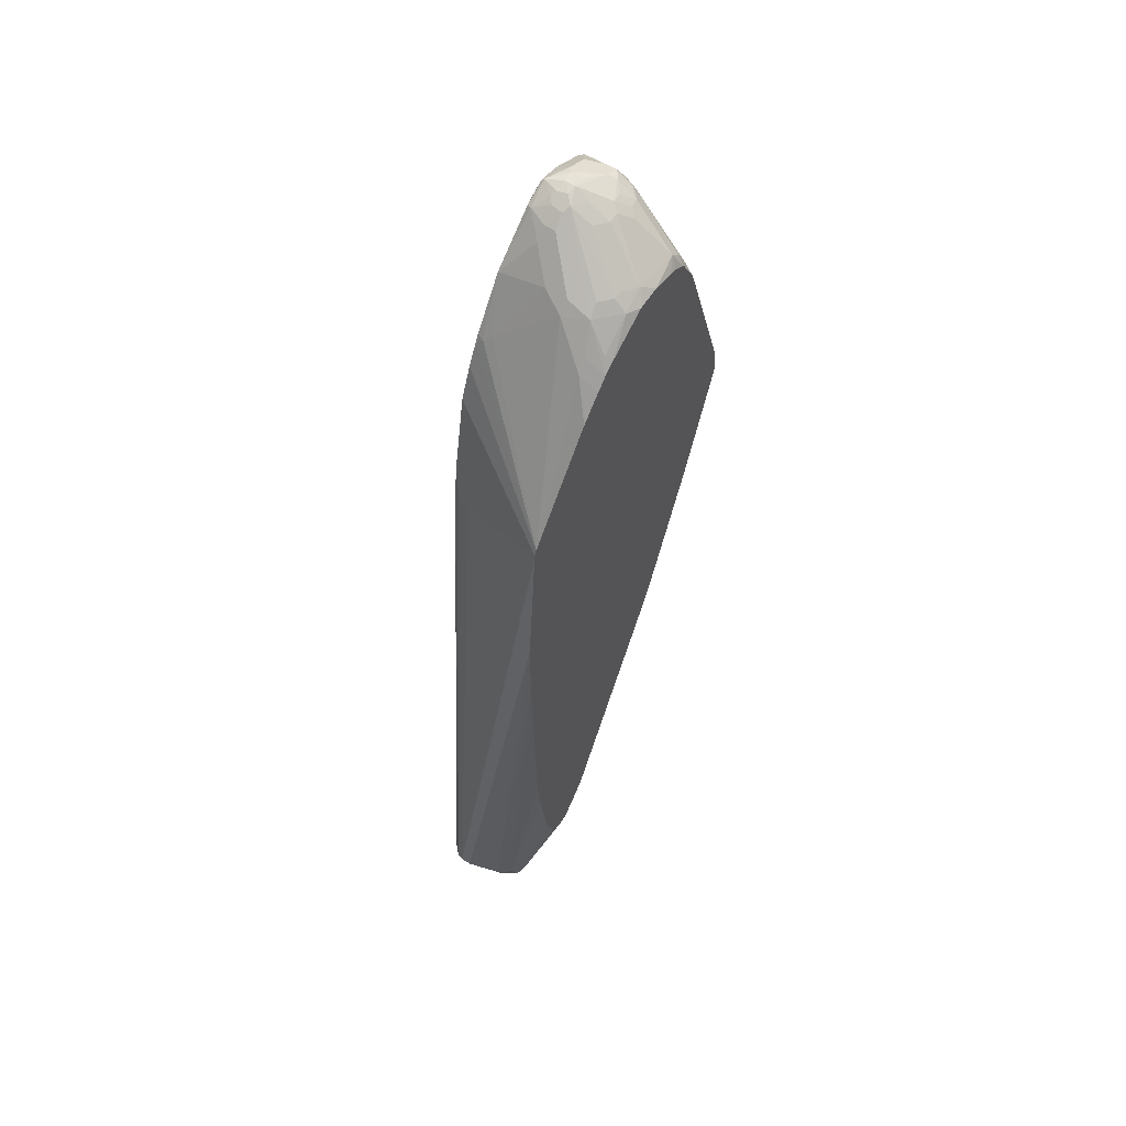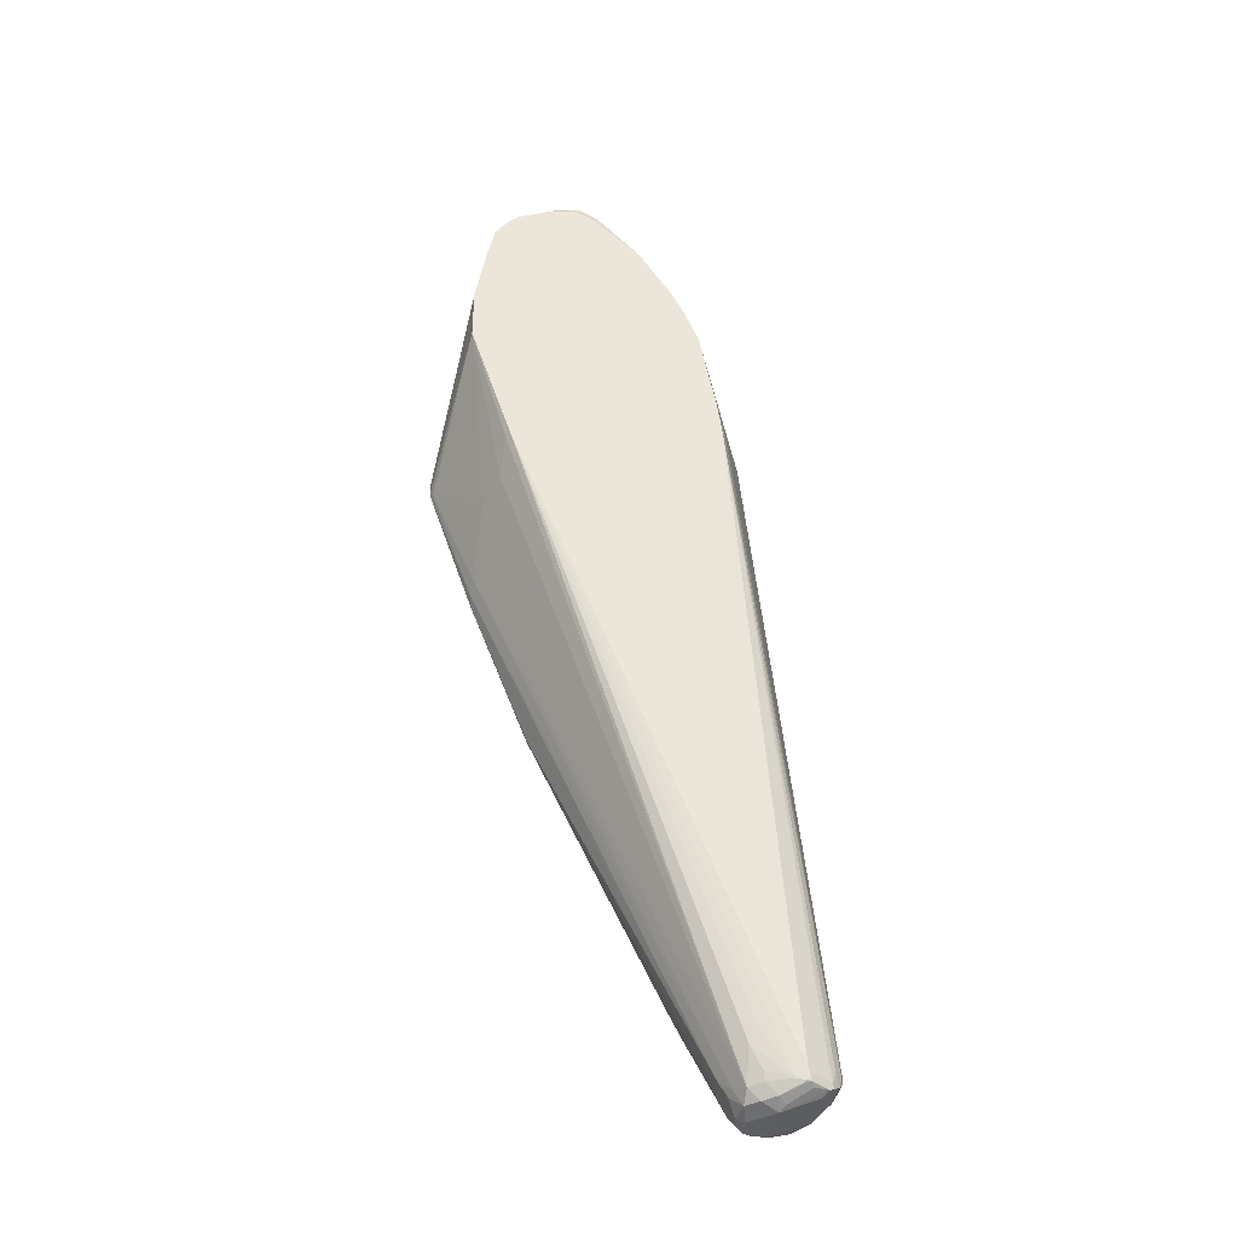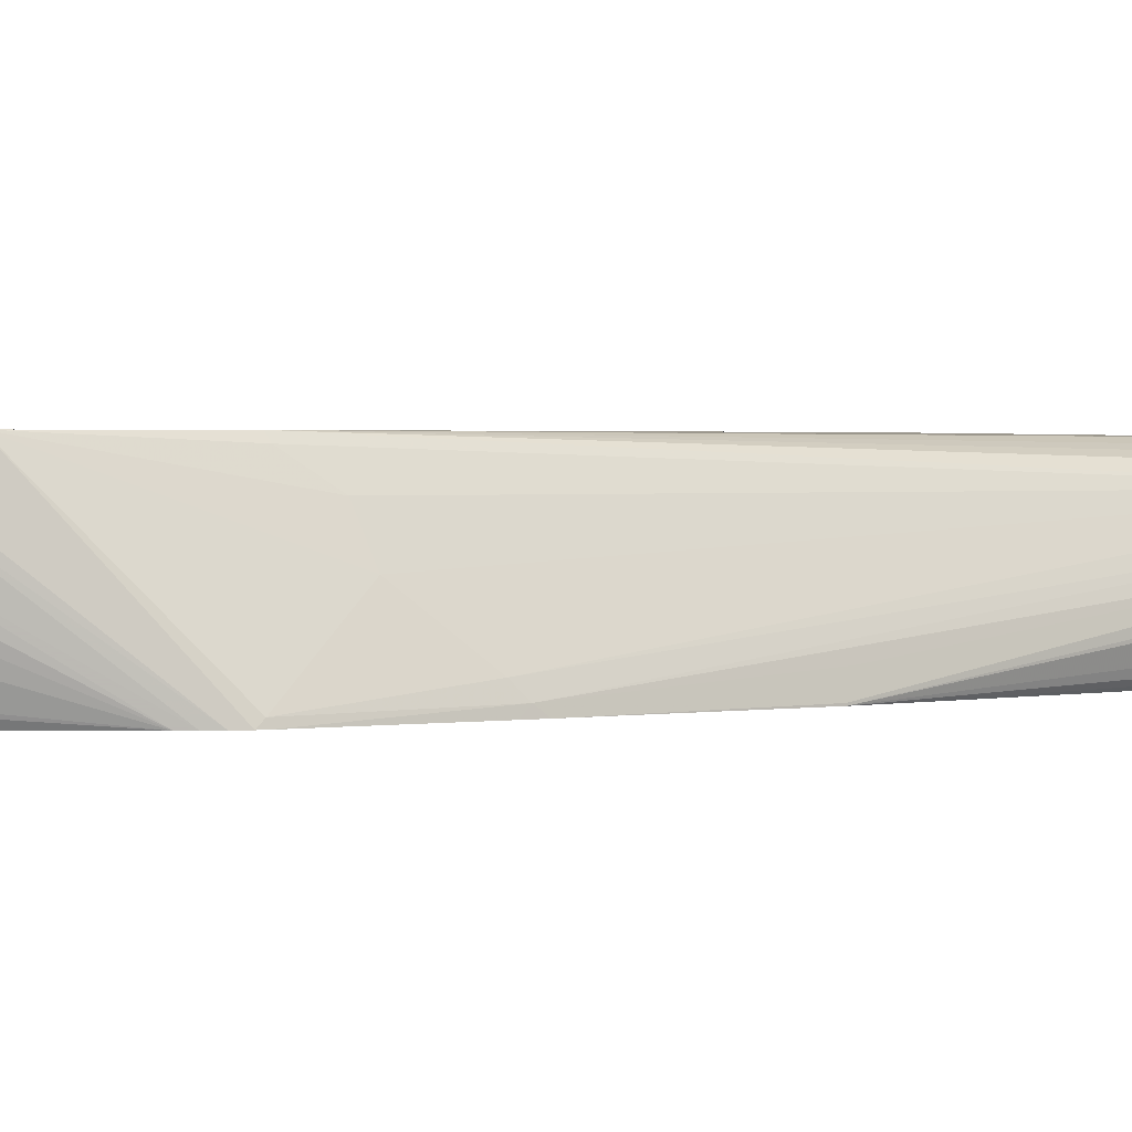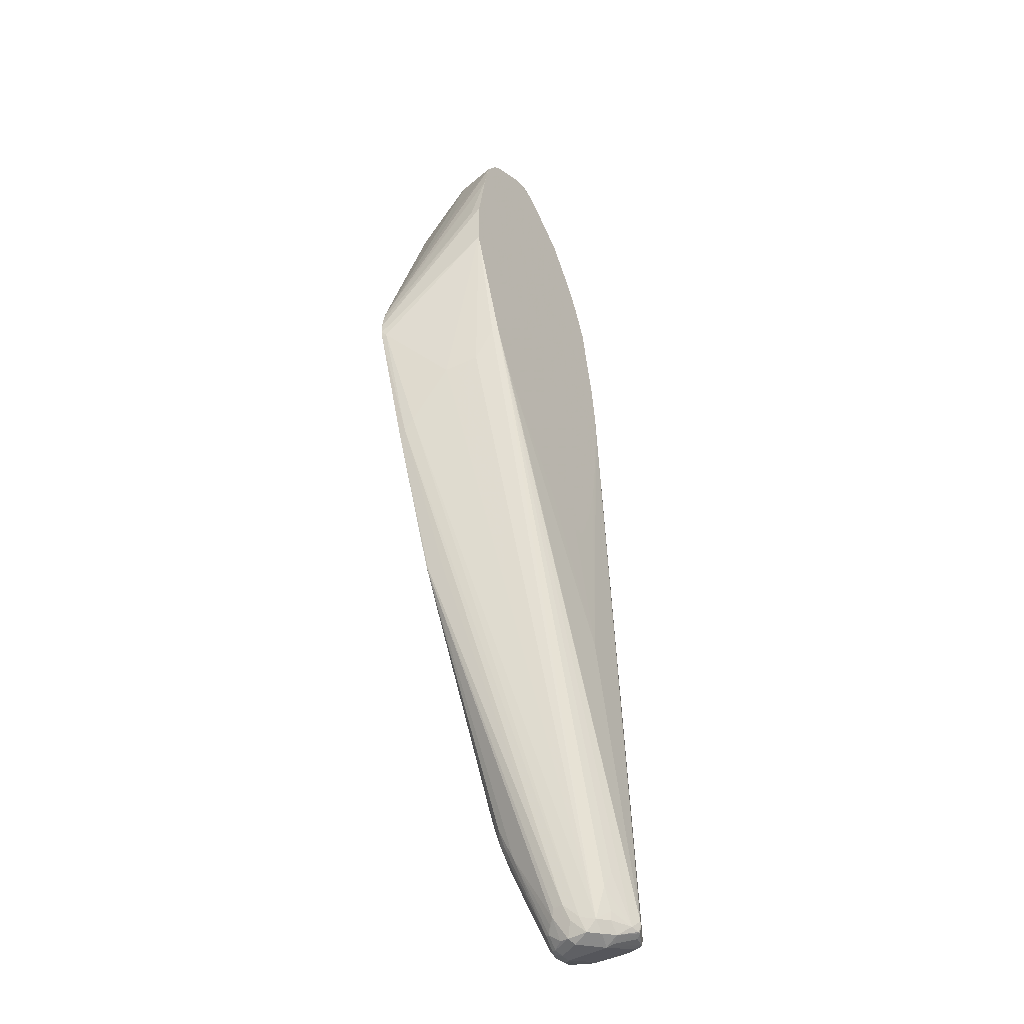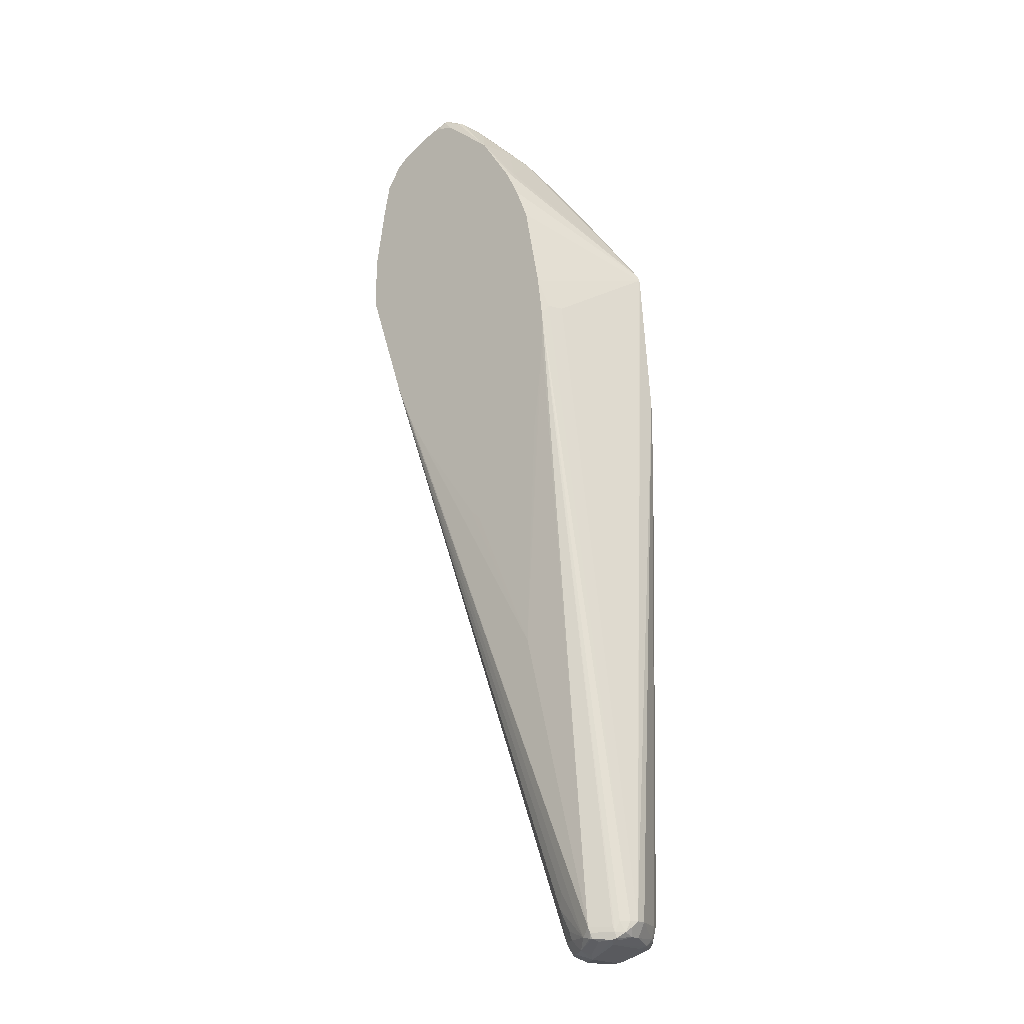
<metadata>
{"format":"obj","ext":"obj","renderer":"f3d","projection":"perspective","resolution":1024,"background":"white","views":[{"elev":59.8,"azim":-57.1,"up":"+Z"},{"elev":-39.2,"azim":167.5,"up":"+Z"},{"elev":1.5,"azim":75.5,"up":"+Y"},{"elev":-43.8,"azim":123.8,"up":"+Z"},{"elev":-19.7,"azim":-141.7,"up":"+Z"}]}
</metadata>
<code>
v -0.3832 0.02016 -0.867
v -0.3832 0.04033 -0.867
v -0.3781 0.05041 -0.8772
v -0.3697 0.02016 -0.8939
v -0.3579 -0.04033 -0.8897
v -0.363 -0.04033 -0.867
v -0.334 -0.1235 0.2016
v -0.3764 0.05377 -0.867
v -0.3138 -0.1235 0.4776
v -0.3119 -0.1235 0.4982
v -0.2419 0.06048 0.383
v -0.2353 0.07394 0.383
v -0.3705 0.06048 -0.8872
v -0.3697 0.04033 -0.8939
v -0.3529 -0.03023 -0.9024
v -0.3529 -0.0504 -0.8922
v -0.3562 -0.05377 -0.8737
v -0.334 -0.1235 0.06048
v -0.363 0.06805 -0.867
v -0.2285 0.08738 0.383
v -0.2216 0.1012 0.3629
v -0.3075 -0.1235 0.5091
v -0.1814 0.1012 0.6049
v -0.2218 0.08065 0.4435
v -0.2115 0.1012 0.4435
v -0.3562 0.07394 -0.8872
v -0.3579 0.07058 -0.8973
v -0.3562 0.06048 -0.9006
v -0.3428 0.06048 -0.9073
v -0.3428 -0.02016 -0.9073
v -0.2823 -0.04033 -0.9277
v -0.2924 -0.0504 -0.9226
v -0.3327 -0.07057 -0.9024
v -0.336 -0.07394 -0.8939
v -0.3495 -0.06721 -0.8603
v -0.3214 -0.1235 -0.4044
v -0.2216 0.1012 0.302
v -0.3125 0.09579 -0.8772
v -0.3529 0.07562 -0.8772
v -0.1277 0.07394 0.7326
v -0.1344 0.08738 0.7192
v -0.1359 0.1012 0.7076
v -0.156 0.1012 0.6672
v -0.168 -0.1235 0.6923
v -0.1277 -0.08738 0.7528
v -0.08735 -0.02687 0.8132
v -0.3294 0.08738 -0.8872
v -0.3176 0.09075 -0.8973
v -0.3495 0.07394 -0.9006
v -0.2823 0.04033 -0.9277
v -0.2621 -0.04033 -0.9277
v -0.2823 -0.06721 -0.914
v -0.3025 -0.06048 -0.9149
v -0.3226 -0.07394 -0.9006
v -0.3226 -0.08065 -0.8872
v -0.2852 -0.1235 -0.6649
v -0.2911 -0.1235 -0.6427
v -0.3113 -0.1235 -0.5016
v -0.2115 0.1012 0.2016
v -0.1815 0.1008 -0.3225
v -0.2957 0.08738 -0.8939
v -0.3125 0.09075 -0.8973
v -0.3159 0.09409 -0.8872
v 0.1289 0.1012 0.2138
v 0.1662 0.1012 0.2975
v -0.06717 0.01343 0.8334
v -0.06717 0.1012 0.8132
v -0.1279 0.1012 0.7221
v -0.1075 0.1012 0.7528
v -0.1286 -0.1235 0.7335
v -0.1075 -0.08738 0.7729
v -0.07058 -0.07057 0.8167
v -0.06717 -0.02687 0.8334
v -0.04711 0.01343 0.8536
v -0.02693 0.05377 0.8737
v -0.2756 0.06721 -0.914
v -0.289 0.05377 -0.9208
v -0.3252 0.08065 -0.9024
v -0.252 0.05041 -0.9175
v -0.2419 -9.5e-06 -0.9277
v -0.2285 -0.00674 -0.9208
v -0.2487 -0.04704 -0.9208
v -0.252 -0.05544 -0.9175
v -0.2621 -0.05377 -0.9208
v -0.2621 -0.06805 -0.9073
v -0.2722 -0.07561 -0.8973
v -0.2823 -0.08065 -0.8872
v -0.2419 -0.1235 -0.741
v -0.2621 -0.121 -0.7461
v -0.2621 -0.1235 -0.7348
v -0.2736 -0.1235 -0.7023
v -0.2772 -0.1235 -0.6907
v -0.2009 0.1012 0.1199
v -0.1968 0.1012 0.1008
v -0.1766 0.1012 0.02016
v -0.1612 0.1012 -0.02034
v -0.1546 0.1012 -0.0336
v -0.1478 0.1012 -0.04704
v -0.121 0.1012 -0.06048
v -0.1005 0.1012 -0.06048
v -0.0806 0.1012 -0.05594
v -0.07823 0.1012 -0.05503
v -0.05958 0.1012 -0.04558
v -0.04711 0.1012 -0.0336
v -0.03509 0.1012 -0.02107
v 0.06531 0.1012 0.116
v 0.0907 0.1012 0.1511
v -0.2419 0.08065 -0.8065
v -0.2319 0.07058 -0.8369
v -0.252 0.07058 -0.8772
v -0.2554 0.06721 -0.8939
v 0.2217 0.1012 0.4638
v 0.1714 0.09075 0.2924
v -0.2319 0.05041 -0.8973
v 0.006687 0.08738 0.9006
v 0.01003 0.09579 0.8973
v 0.02012 0.1012 0.8864
v -0.1084 -0.1235 0.7537
v -0.0907 -0.1109 0.7764
v -0.05046 -0.09075 0.8167
v -0.04711 -0.06721 0.8334
v -0.05046 -0.0504 0.8369
v -0.06383 -0.04367 0.8301
v -0.006747 0.0336 0.8939
v -0.006747 0.05377 0.8939
v -0.2319 0.03024 -0.9175
v -0.2083 -0.02687 -0.8804
v -0.2319 -0.0252 -0.9175
v -0.2151 0.006721 -0.8939
v -0.2083 -0.00674 -0.8804
v -0.2285 -0.04704 -0.9006
v -0.2319 -0.05544 -0.8973
v -0.1714 -0.116 -0.7159
v -0.2117 -0.116 -0.7562
v -0.2218 -0.1235 -0.741
v 0.2419 0.1012 0.5243
v 0.1714 0.05041 0.2319
v -0.2184 0.02353 -0.8906
v 0.1916 -0.01008 0.2116
v 0.1916 -0.09075 0.1108
v 0.02012 0.05797 0.9124
v 0.03021 0.06554 0.9175
v 0.0504 0.09075 0.9226
v 0.0504 0.09579 0.9175
v 0.03015 0.1012 0.8941
v -0.0844 -0.1235 0.77
v -0.03027 -0.1109 0.8167
v -0.02693 -0.08738 0.8334
v 0.03021 0.03024 0.9175
v 0.01003 0.01006 0.8973
v 0.01678 0.03697 0.9108
v -0.1714 -0.08569 -0.7562
v -0.2167 -0.0378 -0.8872
v -0.2016 -0.02016 -0.867
v 0.08061 -0.1235 -0.2016
v -0.2016 -9.5e-06 -0.867
v -0.1664 -0.1033 -0.7259
v -0.1573 -0.1235 -0.6694
v -0.1865 -0.1235 -0.7057
v -0.2033 -0.1235 -0.7243
v -0.1512 -0.1059 -0.6957
v 0.04705 -0.1235 -0.2688
v 0.2419 0.1012 0.5445
v 0.2419 0.1008 0.5243
v 0.2735 -0.1235 0.3251
v 0.2689 -0.1143 0.3158
v 0.1916 -0.1109 0.09062
v 0.04031 0.06301 0.9226
v 0.06049 0.06048 0.9277
v 0.08061 0.06048 0.9277
v 0.0907 0.07058 0.9226
v 0.08061 0.08738 0.914
v 0.1012 0.1012 0.8948
v 0.06975 0.1012 0.9026
v 0.06049 0.1012 0.9026
v -0.007583 -0.1235 0.8142
v 0.01344 -0.1076 0.8334
v -0.003404 -0.1042 0.8301
v -0.01009 -0.09075 0.8369
v 0.03021 -0.01008 0.8973
v 0.05374 0.01343 0.914
v 0.06049 0.04033 0.9277
v 0.04365 0.04368 0.9242
v 0.1878 -0.1235 0.07428
v 0.0781 -0.1235 -0.2067
v 0.08061 -0.121 -0.2016
v 0.07058 -0.09075 -0.2116
v 0.2419 0.1012 0.6251
v 0.2735 -0.1235 0.3452
v 0.2707 -0.1235 0.314
v 0.1979 -0.1235 0.1033
v 0.1311 0.07058 0.9024
v 0.08318 0.04033 0.9226
v 0.121 0.02016 0.9073
v 0.1478 0.02016 0.8939
v 0.1642 0.1012 0.8621
v -0.002569 -0.1235 0.8154
v 0.09411 -0.04704 0.8737
v 0.07392 -0.02687 0.8939
v 0.05374 -0.02687 0.8939
v 0.0378 -0.1235 0.8154
v 0.1059 -0.1109 0.8167
v 0.08736 -0.01343 0.9006
v 0.1277 0.006721 0.9006
v 0.2419 0.08065 0.6251
v 0.2218 0.1012 0.7461
v 0.2707 -0.1235 0.3663
v 0.1478 0.04033 0.8939
v 0.1817 0.1012 0.8472
v 0.1361 0.01006 0.8973
v 0.1462 -0.01008 0.8772
v 0.1563 0.01006 0.8772
v 0.2091 0.1012 0.8069
v 0.126 -0.03023 0.8772
v 0.1075 -0.0336 0.8804
v 0.08061 -0.1235 0.804
v 0.09738 -0.1235 0.798
v 0.1185 -0.1235 0.7851
v 0.126 -0.1109 0.7965
v 0.126 -0.09075 0.8167
v 0.1059 -0.01008 0.8973
v 0.2218 0.1008 0.7461
v 0.2095 0.1012 0.8062
v 0.2671 -0.1235 0.3856
v 0.1462 -0.03023 0.857
v 0.1689 -9.5e-06 0.8468
v 0.1764 0.01006 0.8369
v 0.1197 -0.1235 0.7838
v 0.121 -0.121 0.7864
v 0.1487 -0.1008 0.7662
v 0.1235 -0.1235 0.7789
v 0.1518 -0.1235 0.7284
v 0.2168 0.01006 0.6957
v 0.1764 -0.09075 0.7159
v 0.1689 -0.1008 0.7259
v 0.2004 -0.1235 0.5873
v 0.1563 -0.03023 0.8369
v 0.1544 -0.1235 0.7234
v 0.1601 -0.1235 0.7083
f 1 2 3
f 133 158 159
f 132 157 133
f 132 152 157
f 131 152 132
f 131 153 152
f 129 156 130
f 129 138 156
f 127 155 152
f 127 154 155
f 127 156 154
f 127 130 156
f 127 131 128
f 127 153 131
f 127 152 153
f 126 138 129
f 125 151 141
f 124 151 125
f 123 151 124
f 122 151 123
f 122 150 151
f 121 150 122
f 121 149 150
f 121 148 149
f 120 148 121
f 120 147 148
f 133 159 160
f 133 160 134
f 133 157 161
f 133 161 162
f 147 177 178
f 147 176 177
f 146 176 147
f 144 173 174
f 144 175 145
f 144 174 175
f 143 173 144
f 143 172 173
f 143 171 172
f 143 170 171
f 143 169 170
f 143 168 169
f 119 147 120
f 142 168 143
f 141 151 142
f 140 166 167
f 139 166 140
f 138 167 156
f 138 140 167
f 136 139 137
f 136 166 139
f 136 165 166
f 136 164 165
f 136 163 164
f 134 160 135
f 133 162 158
f 142 151 168
f 119 146 147
f 118 146 119
f 116 145 117
f 80 126 81
f 79 114 126
f 76 114 79
f 76 111 114
f 75 125 115
f 74 125 75
f 74 124 125
f 73 124 74
f 73 123 124
f 72 123 73
f 72 122 123
f 72 121 122
f 81 127 128
f 72 120 121
f 72 118 119
f 71 118 72
f 67 116 117
f 67 115 116
f 67 75 115
f 66 75 67
f 65 109 108
f 65 114 109
f 65 113 114
f 65 112 113
f 61 76 62
f 61 111 76
f 72 119 120
f 147 178 179
f 81 128 82
f 81 129 130
f 116 144 145
f 116 143 144
f 115 143 116
f 115 142 143
f 115 141 142
f 115 125 141
f 114 140 138
f 114 139 140
f 114 137 139
f 114 138 126
f 113 137 114
f 113 136 137
f 81 126 129
f 112 136 113
f 109 114 110
f 88 90 89
f 86 135 87
f 86 134 135
f 85 134 86
f 85 133 134
f 85 132 133
f 83 132 85
f 82 132 83
f 82 131 132
f 82 128 131
f 81 130 127
f 110 114 111
f 61 110 111
f 147 179 148
f 148 180 149
f 211 225 226
f 210 214 211
f 207 222 224
f 206 223 222
f 205 222 207
f 204 214 210
f 204 221 214
f 203 221 204
f 203 215 221
f 202 211 214
f 202 220 211
f 202 219 220
f 202 218 219
f 202 217 218
f 202 216 217
f 201 216 202
f 198 202 214
f 198 203 199
f 198 215 203
f 198 214 215
f 195 213 209
f 195 212 213
f 195 211 212
f 195 210 211
f 195 209 208
f 211 226 212
f 211 220 219
f 211 219 225
f 212 226 227
f 235 239 236
f 235 238 239
f 230 238 235
f 230 232 238
f 228 231 229
f 226 234 227
f 226 235 234
f 226 237 235
f 225 230 235
f 225 237 226
f 224 235 236
f 224 234 235
f 194 210 195
f 224 227 234
f 223 233 224
f 223 227 233
f 222 223 224
f 219 232 230
f 219 231 232
f 219 229 231
f 219 230 225
f 218 229 219
f 218 228 229
f 214 221 215
f 212 223 213
f 212 227 223
f 224 233 227
f 194 204 210
f 192 209 196
f 192 208 209
f 169 182 170
f 168 183 169
f 167 186 187
f 167 184 186
f 167 191 184
f 167 190 191
f 166 190 167
f 165 190 166
f 163 165 164
f 163 189 165
f 163 188 189
f 161 185 162
f 169 183 182
f 156 187 186
f 155 186 184
f 155 185 161
f 154 186 155
f 154 156 186
f 152 155 161
f 152 161 157
f 149 180 181
f 149 151 150
f 149 168 151
f 149 183 168
f 149 182 183
f 149 181 182
f 156 167 187
f 148 179 180
f 170 192 171
f 170 193 194
f 192 195 208
f 189 205 207
f 188 222 205
f 188 206 222
f 188 205 189
f 182 199 203
f 182 200 199
f 182 194 193
f 182 204 194
f 182 203 204
f 181 200 182
f 180 200 181
f 170 182 193
f 177 202 198
f 177 197 201
f 177 179 178
f 177 180 179
f 177 200 180
f 177 199 200
f 177 198 199
f 176 197 177
f 173 192 196
f 171 173 172
f 171 192 173
f 170 195 192
f 170 194 195
f 177 201 202
f 61 109 110
f 225 235 237
f 61 65 108
f 16 33 34
f 16 34 17
f 15 28 29
f 15 33 16
f 15 32 33
f 15 31 32
f 15 30 31
f 15 29 30
f 14 28 15
f 14 27 28
f 13 19 26
f 13 27 14
f 13 26 27
f 12 25 20
f 12 24 25
f 10 24 11
f 10 23 24
f 10 22 23
f 8 21 19
f 8 20 21
f 8 19 13
f 7 10 9
f 7 22 10
f 7 44 22
f 7 70 44
f 17 34 35
f 17 35 18
f 18 35 36
f 19 21 26
f 21 106 105
f 21 107 106
f 21 64 107
f 21 65 64
f 21 112 65
f 21 136 112
f 21 163 136
f 21 188 163
f 21 206 188
f 21 223 206
f 21 213 223
f 21 209 213
f 7 118 70
f 21 196 209
f 21 174 173
f 21 175 174
f 21 145 175
f 21 117 145
f 21 67 117
f 21 69 67
f 21 68 69
f 21 42 68
f 21 43 42
f 21 23 43
f 21 25 23
f 20 25 21
f 21 173 196
f 7 146 118
f 7 176 146
f 7 197 176
f 7 58 57
f 7 36 58
f 7 18 36
f 6 18 7
f 6 17 18
f 5 17 6
f 5 16 17
f 5 15 16
f 4 15 5
f 4 14 15
f 3 8 13
f 3 14 4
f 7 57 56
f 3 13 14
f 2 12 20
f 2 11 12
f 2 10 11
f 2 9 10
f 2 7 9
f 2 8 3
f 1 7 2
f 1 6 7
f 1 5 6
f 1 4 5
f 1 3 4
f 61 108 109
f 2 20 8
f 21 105 104
f 7 56 92
f 7 91 90
f 7 201 197
f 7 216 201
f 7 217 216
f 7 218 217
f 7 228 218
f 7 231 228
f 7 232 231
f 7 238 232
f 7 239 238
f 7 236 239
f 7 224 236
f 7 207 224
f 7 92 91
f 7 189 207
f 7 190 165
f 7 191 190
f 7 184 191
f 7 155 184
f 7 185 155
f 7 162 185
f 7 158 162
f 7 159 158
f 7 160 159
f 7 135 160
f 7 88 135
f 7 90 88
f 7 165 189
f 21 104 103
f 11 24 12
f 21 102 101
f 51 83 84
f 51 82 83
f 51 81 82
f 51 80 81
f 50 126 80
f 50 79 126
f 50 76 79
f 50 77 76
f 49 77 50
f 49 78 77
f 48 63 62
f 48 78 49
f 51 84 52
f 48 77 78
f 48 62 76
f 47 63 48
f 46 75 66
f 46 74 75
f 46 73 74
f 46 72 73
f 45 118 71
f 45 70 118
f 45 72 46
f 45 71 72
f 44 70 45
f 41 69 68
f 48 76 77
f 41 67 69
f 52 84 83
f 52 85 86
f 60 107 64
f 60 106 107
f 60 105 106
f 60 104 105
f 60 103 104
f 60 102 103
f 60 101 102
f 60 100 101
f 60 99 100
f 60 98 99
f 21 103 102
f 60 96 97
f 52 83 85
f 60 95 96
f 60 93 94
f 59 93 60
f 55 92 56
f 55 91 92
f 55 90 91
f 55 89 90
f 55 88 89
f 55 135 88
f 55 87 135
f 55 86 87
f 54 86 55
f 52 86 54
f 60 94 95
f 41 68 42
f 60 97 98
f 40 66 67
f 27 49 29
f 27 48 49
f 26 39 47
f 26 48 27
f 26 47 48
f 23 25 24
f 22 46 40
f 22 45 46
f 22 44 45
f 22 43 23
f 22 42 43
f 22 41 42
f 27 29 28
f 22 40 41
f 21 38 39
f 21 37 38
f 21 59 37
f 21 93 59
f 21 94 93
f 21 96 95
f 21 97 96
f 21 98 97
f 21 99 98
f 21 100 99
f 21 101 100
f 40 67 41
f 21 39 26
f 29 50 31
f 21 95 94
f 29 49 50
f 40 46 66
f 29 31 30
f 38 64 65
f 38 60 64
f 38 47 39
f 38 63 47
f 38 62 63
f 38 61 62
f 37 60 38
f 37 59 60
f 35 58 36
f 34 58 35
f 38 65 61
f 34 56 57
f 34 57 58
f 31 51 32
f 32 51 52
f 32 53 33
f 33 53 52
f 32 52 53
f 33 54 55
f 33 55 34
f 31 50 80
f 34 55 56
f 33 52 54
f 31 80 51

</code>
